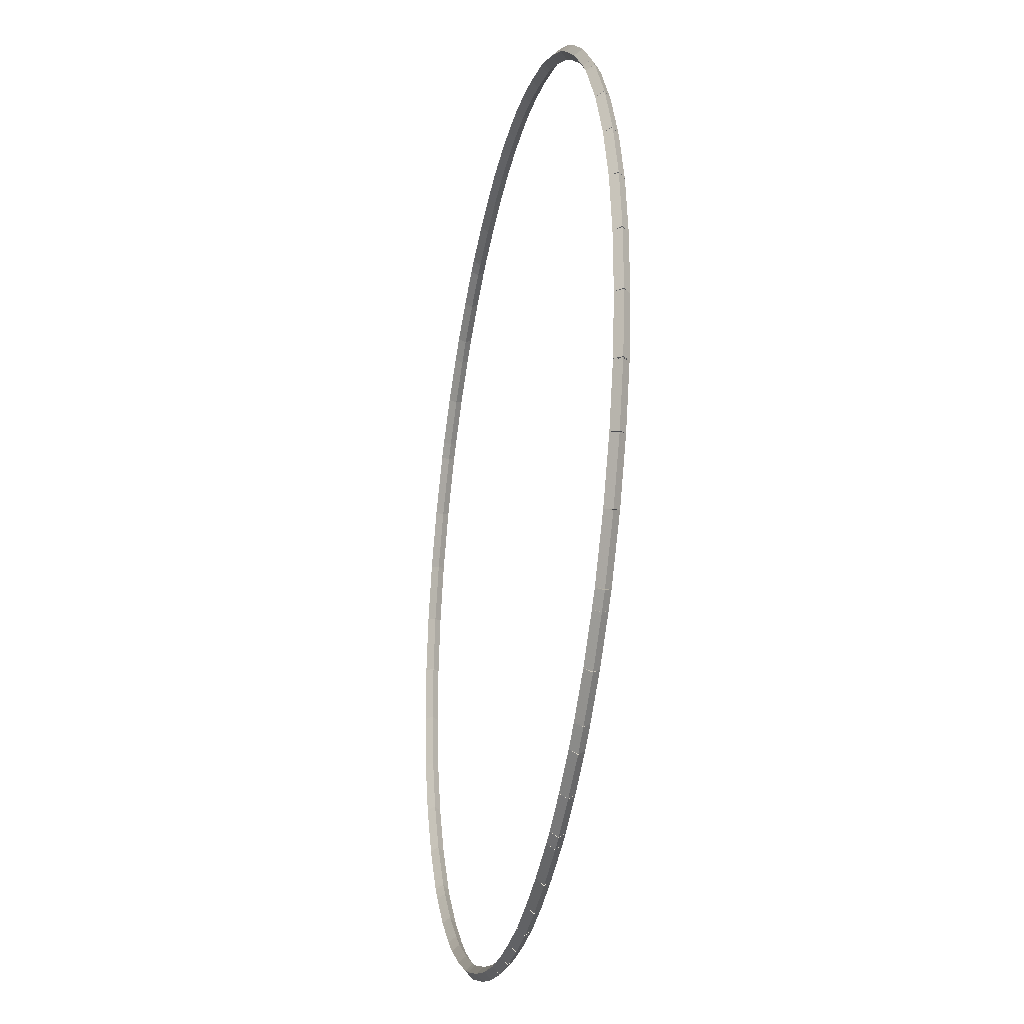
<metadata>
{"format":"obj","ext":"obj","renderer":"f3d","projection":"perspective","resolution":1024,"background":"white","views":[{"elev":-28.3,"azim":-101.7,"up":"+Y"}]}
</metadata>
<code>
g base_node_15_16_0
v -50.78 28.31 84.88
v -50.73 28.39 84.78
v -50.78 28.31 84.68
v -50.83 28.23 84.78
v -50.24 27.96 84.88
v -50.19 28.05 84.78
v -50.24 27.96 84.68
v -50.3 27.88 84.78
f 1 2 3 4
f 6 2 1 5
f 5 1 4 8
f 6 5 8 7
f 8 4 3 7
f 7 3 2 6
g base_node_15_16_0
v -51.06 28.53 84.88
v -51 28.61 84.78
v -51.06 28.53 84.68
v -51.12 28.45 84.78
v -50.78 28.31 84.88
v -50.72 28.39 84.78
v -50.78 28.31 84.68
v -50.84 28.23 84.78
f 9 10 11 12
f 14 10 9 13
f 13 9 12 16
f 14 13 16 15
f 16 12 11 15
f 15 11 10 14
g base_node_15_16_0
v -51.57 29 84.88
v -51.51 29.07 84.78
v -51.57 29 84.68
v -51.64 28.92 84.78
v -51.06 28.53 84.88
v -50.99 28.61 84.78
v -51.06 28.53 84.68
v -51.13 28.46 84.78
f 17 18 19 20
f 22 18 17 21
f 21 17 20 24
f 22 21 24 23
f 24 20 19 23
f 23 19 18 22
g base_node_15_16_0
v -52.05 29.54 84.88
v -51.97 29.6 84.78
v -52.05 29.54 84.68
v -52.12 29.47 84.78
v -51.57 29 84.88
v -51.5 29.06 84.78
v -51.57 29 84.68
v -51.65 28.93 84.78
f 25 26 27 28
f 30 26 25 29
f 29 25 28 32
f 30 29 32 31
f 32 28 27 31
f 31 27 26 30
g base_node_15_16_0
v -52.21 29.74 84.88
v -52.13 29.8 84.78
v -52.21 29.74 84.68
v -52.28 29.68 84.78
v -52.05 29.54 84.88
v -51.97 29.6 84.78
v -52.05 29.54 84.68
v -52.12 29.48 84.78
f 33 34 35 36
f 38 34 33 37
f 37 33 36 40
f 38 37 40 39
f 40 36 35 39
f 39 35 34 38
g base_node_15_16_0
v -52.68 30.53 84.88
v -52.6 30.58 84.78
v -52.68 30.53 84.68
v -52.77 30.48 84.78
v -52.21 29.74 84.88
v -52.12 29.79 84.78
v -52.21 29.74 84.68
v -52.29 29.69 84.78
f 41 42 43 44
f 46 42 41 45
f 45 41 44 48
f 46 45 48 47
f 48 44 43 47
f 47 43 42 46
g base_node_15_16_0
v -53.04 31.35 84.88
v -52.95 31.39 84.78
v -53.04 31.35 84.68
v -53.14 31.31 84.78
v -52.68 30.53 84.88
v -52.59 30.57 84.78
v -52.68 30.53 84.68
v -52.77 30.49 84.78
f 49 50 51 52
f 54 50 49 53
f 53 49 52 56
f 54 53 56 55
f 56 52 51 55
f 55 51 50 54
g base_node_15_16_0
v -53.29 32.19 84.88
v -53.19 32.21 84.78
v -53.29 32.19 84.68
v -53.38 32.16 84.78
v -53.04 31.35 84.88
v -52.95 31.38 84.78
v -53.04 31.35 84.68
v -53.14 31.32 84.78
f 57 58 59 60
f 62 58 57 61
f 61 57 60 64
f 62 61 64 63
f 64 60 59 63
f 63 59 58 62
g base_node_15_16_0
v -53.29 32.19 84.88
v -53.19 32.22 84.78
v -53.29 32.19 84.68
v -53.39 32.17 84.78
v -53.29 32.19 84.88
v -53.19 32.21 84.78
v -53.29 32.19 84.68
v -53.38 32.16 84.78
f 65 66 67 68
f 70 66 65 69
f 69 65 68 72
f 70 69 72 71
f 72 68 67 71
f 71 67 66 70
g base_node_15_16_0
v -53.4 33.06 84.88
v -53.3 33.07 84.78
v -53.4 33.06 84.68
v -53.5 33.04 84.78
v -53.29 32.19 84.88
v -53.19 32.21 84.78
v -53.29 32.19 84.68
v -53.39 32.18 84.78
f 73 74 75 76
f 78 74 73 77
f 77 73 76 80
f 78 77 80 79
f 80 76 75 79
f 79 75 74 78
g base_node_15_16_0
v -53.3 33.92 84.78
v -53.4 33.92 84.68
v -53.5 33.92 84.78
v -53.4 33.92 84.88
v -53.3 33.06 84.78
v -53.4 33.06 84.68
v -53.5 33.06 84.78
v -53.4 33.06 84.88
f 81 82 83 84
f 86 82 81 85
f 85 81 84 88
f 86 85 88 87
f 88 84 83 87
f 87 83 82 86
g base_node_15_16_0
v -53.29 34.78 84.88
v -53.19 34.77 84.78
v -53.29 34.78 84.68
v -53.39 34.8 84.78
v -53.4 33.92 84.88
v -53.3 33.91 84.78
v -53.4 33.92 84.68
v -53.5 33.93 84.78
f 89 90 91 92
f 94 90 89 93
f 93 89 92 96
f 94 93 96 95
f 96 92 91 95
f 95 91 90 94
g base_node_15_16_0
v -53.29 34.79 84.88
v -53.19 34.76 84.78
v -53.29 34.79 84.68
v -53.38 34.82 84.78
v -53.29 34.78 84.88
v -53.19 34.76 84.78
v -53.29 34.78 84.68
v -53.39 34.81 84.78
f 97 98 99 100
f 102 98 97 101
f 101 97 100 104
f 102 101 104 103
f 104 100 99 103
f 103 99 98 102
g base_node_15_16_0
v -53.04 35.63 84.88
v -52.95 35.6 84.78
v -53.04 35.63 84.68
v -53.14 35.66 84.78
v -53.29 34.79 84.88
v -53.19 34.76 84.78
v -53.29 34.79 84.68
v -53.38 34.82 84.78
f 105 106 107 108
f 110 106 105 109
f 109 105 108 112
f 110 109 112 111
f 112 108 107 111
f 111 107 106 110
g base_node_15_16_0
v -52.68 36.45 84.88
v -52.59 36.41 84.78
v -52.68 36.45 84.68
v -52.77 36.49 84.78
v -53.04 35.63 84.88
v -52.95 35.59 84.78
v -53.04 35.63 84.68
v -53.14 35.67 84.78
f 113 114 115 116
f 118 114 113 117
f 117 113 116 120
f 118 117 120 119
f 120 116 115 119
f 119 115 114 118
g base_node_15_16_0
v -52.21 37.24 84.88
v -52.12 37.18 84.78
v -52.21 37.24 84.68
v -52.29 37.29 84.78
v -52.68 36.45 84.88
v -52.6 36.4 84.78
v -52.68 36.45 84.68
v -52.77 36.5 84.78
f 121 122 123 124
f 126 122 121 125
f 125 121 124 128
f 126 125 128 127
f 128 124 123 127
f 127 123 122 126
g base_node_15_16_0
v -52.05 37.44 84.88
v -51.97 37.38 84.78
v -52.05 37.44 84.68
v -52.12 37.5 84.78
v -52.21 37.24 84.88
v -52.13 37.17 84.78
v -52.21 37.24 84.68
v -52.28 37.3 84.78
f 129 130 131 132
f 134 130 129 133
f 133 129 132 136
f 134 133 136 135
f 136 132 131 135
f 135 131 130 134
g base_node_15_16_0
v -51.57 37.98 84.88
v -51.5 37.91 84.78
v -51.57 37.98 84.68
v -51.65 38.04 84.78
v -52.05 37.44 84.88
v -51.97 37.37 84.78
v -52.05 37.44 84.68
v -52.12 37.5 84.78
f 137 138 139 140
f 142 138 137 141
f 141 137 140 144
f 142 141 144 143
f 144 140 139 143
f 143 139 138 142
g base_node_15_16_0
v -51.06 38.44 84.88
v -50.99 38.37 84.78
v -51.06 38.44 84.68
v -51.13 38.52 84.78
v -51.57 37.98 84.88
v -51.51 37.9 84.78
v -51.57 37.98 84.68
v -51.64 38.05 84.78
f 145 146 147 148
f 150 146 145 149
f 149 145 148 152
f 150 149 152 151
f 152 148 147 151
f 151 147 146 150
g base_node_15_16_0
v -50.78 38.67 84.88
v -50.72 38.59 84.78
v -50.78 38.67 84.68
v -50.84 38.75 84.78
v -51.06 38.44 84.88
v -51 38.37 84.78
v -51.06 38.44 84.68
v -51.12 38.52 84.78
f 153 154 155 156
f 158 154 153 157
f 157 153 156 160
f 158 157 160 159
f 160 156 155 159
f 159 155 154 158
g base_node_15_16_0
v -50.24 39.01 84.88
v -50.19 38.93 84.78
v -50.24 39.01 84.68
v -50.3 39.1 84.78
v -50.78 38.67 84.88
v -50.73 38.58 84.78
v -50.78 38.67 84.68
v -50.83 38.75 84.78
f 161 162 163 164
f 166 162 161 165
f 165 161 164 168
f 166 165 168 167
f 168 164 163 167
f 167 163 162 166
g base_node_15_16_0
v -49.72 39.3 84.88
v -49.67 39.21 84.78
v -49.72 39.3 84.68
v -49.77 39.38 84.78
v -50.24 39.01 84.88
v -50.19 38.92 84.78
v -50.24 39.01 84.68
v -50.29 39.1 84.78
f 169 170 171 172
f 174 170 169 173
f 173 169 172 176
f 174 173 176 175
f 176 172 171 175
f 175 171 170 174
g base_node_15_16_0
v -49.54 39.38 84.88
v -49.5 39.29 84.78
v -49.54 39.38 84.68
v -49.58 39.47 84.78
v -49.72 39.3 84.88
v -49.68 39.2 84.78
v -49.72 39.3 84.68
v -49.76 39.39 84.78
f 177 178 179 180
f 182 178 177 181
f 181 177 180 184
f 182 181 184 183
f 184 180 179 183
f 183 179 178 182
g base_node_15_16_0
v -48.91 39.6 84.88
v -48.87 39.51 84.78
v -48.91 39.6 84.68
v -48.94 39.7 84.78
v -49.54 39.38 84.88
v -49.5 39.28 84.78
v -49.54 39.38 84.68
v -49.57 39.47 84.78
f 185 186 187 188
f 190 186 185 189
f 189 185 188 192
f 190 189 192 191
f 192 188 187 191
f 191 187 186 190
g base_node_15_16_0
v -48.33 39.76 84.88
v -48.3 39.66 84.78
v -48.33 39.76 84.68
v -48.36 39.86 84.78
v -48.91 39.6 84.88
v -48.88 39.51 84.78
v -48.91 39.6 84.68
v -48.93 39.7 84.78
f 193 194 195 196
f 198 194 193 197
f 197 193 196 200
f 198 197 200 199
f 200 196 195 199
f 199 195 194 198
g base_node_15_16_0
v -47.79 39.86 84.88
v -47.77 39.76 84.78
v -47.79 39.86 84.68
v -47.81 39.96 84.78
v -48.33 39.76 84.88
v -48.31 39.66 84.78
v -48.33 39.76 84.68
v -48.35 39.86 84.78
f 201 202 203 204
f 206 202 201 205
f 205 201 204 208
f 206 205 208 207
f 208 204 203 207
f 207 203 202 206
g base_node_15_16_0
v -47.79 39.86 84.88
v -47.77 39.76 84.78
v -47.79 39.86 84.68
v -47.8 39.96 84.78
v -47.79 39.86 84.88
v -47.78 39.76 84.78
v -47.79 39.86 84.68
v -47.81 39.96 84.78
f 209 210 211 212
f 214 210 209 213
f 213 209 212 216
f 214 213 216 215
f 216 212 211 215
f 215 211 210 214
g base_node_15_16_0
v -47.26 39.9 84.88
v -47.25 39.8 84.78
v -47.26 39.9 84.68
v -47.27 40 84.78
v -47.79 39.86 84.88
v -47.78 39.76 84.78
v -47.79 39.86 84.68
v -47.79 39.96 84.78
f 217 218 219 220
f 222 218 217 221
f 221 217 220 224
f 222 221 224 223
f 224 220 219 223
f 223 219 218 222
g base_node_15_16_0
v -46.74 40 84.78
v -46.74 39.9 84.88
v -46.74 39.8 84.78
v -46.74 39.9 84.68
v -47.26 40 84.78
v -47.26 39.9 84.88
v -47.26 39.8 84.78
v -47.26 39.9 84.68
f 225 226 227 228
f 230 226 225 229
f 229 225 228 232
f 230 229 232 231
f 232 228 227 231
f 231 227 226 230
g base_node_15_16_0
v -46.22 39.86 84.88
v -46.23 39.76 84.78
v -46.22 39.86 84.68
v -46.21 39.96 84.78
v -46.74 39.9 84.88
v -46.75 39.8 84.78
v -46.74 39.9 84.68
v -46.74 40 84.78
f 233 234 235 236
f 238 234 233 237
f 237 233 236 240
f 238 237 240 239
f 240 236 235 239
f 239 235 234 238
g base_node_15_16_0
v -46.21 39.86 84.88
v -46.23 39.76 84.78
v -46.21 39.86 84.68
v -46.2 39.96 84.78
v -46.22 39.86 84.88
v -46.23 39.76 84.78
v -46.22 39.86 84.68
v -46.21 39.96 84.78
f 241 242 243 244
f 246 242 241 245
f 245 241 244 248
f 246 245 248 247
f 248 244 243 247
f 247 243 242 246
g base_node_15_16_0
v -45.68 39.76 84.88
v -45.69 39.66 84.78
v -45.68 39.76 84.68
v -45.66 39.86 84.78
v -46.21 39.86 84.88
v -46.23 39.76 84.78
v -46.21 39.86 84.68
v -46.2 39.96 84.78
f 249 250 251 252
f 254 250 249 253
f 253 249 252 256
f 254 253 256 255
f 256 252 251 255
f 255 251 250 254
g base_node_15_16_0
v -45.1 39.6 84.88
v -45.13 39.51 84.78
v -45.1 39.6 84.68
v -45.07 39.7 84.78
v -45.68 39.76 84.88
v -45.7 39.66 84.78
v -45.68 39.76 84.68
v -45.65 39.86 84.78
f 257 258 259 260
f 262 258 257 261
f 261 257 260 264
f 262 261 264 263
f 264 260 259 263
f 263 259 258 262
g base_node_15_16_0
v -44.47 39.38 84.88
v -44.5 39.28 84.78
v -44.47 39.38 84.68
v -44.44 39.47 84.78
v -45.1 39.6 84.88
v -45.13 39.51 84.78
v -45.1 39.6 84.68
v -45.07 39.7 84.78
f 265 266 267 268
f 270 266 265 269
f 269 265 268 272
f 270 269 272 271
f 272 268 267 271
f 271 267 266 270
g base_node_15_16_0
v -44.29 39.3 84.88
v -44.33 39.2 84.78
v -44.29 39.3 84.68
v -44.25 39.39 84.78
v -44.47 39.38 84.88
v -44.51 39.29 84.78
v -44.47 39.38 84.68
v -44.43 39.47 84.78
f 273 274 275 276
f 278 274 273 277
f 277 273 276 280
f 278 277 280 279
f 280 276 275 279
f 279 275 274 278
g base_node_15_16_0
v -43.76 39.01 84.88
v -43.81 38.92 84.78
v -43.76 39.01 84.68
v -43.72 39.1 84.78
v -44.29 39.3 84.88
v -44.33 39.21 84.78
v -44.29 39.3 84.68
v -44.24 39.38 84.78
f 281 282 283 284
f 286 282 281 285
f 285 281 284 288
f 286 285 288 287
f 288 284 283 287
f 287 283 282 286
g base_node_15_16_0
v -43.23 38.67 84.88
v -43.28 38.58 84.78
v -43.23 38.67 84.68
v -43.17 38.75 84.78
v -43.76 39.01 84.88
v -43.82 38.93 84.78
v -43.76 39.01 84.68
v -43.71 39.1 84.78
f 289 290 291 292
f 294 290 289 293
f 293 289 292 296
f 294 293 296 295
f 296 292 291 295
f 295 291 290 294
g base_node_15_16_0
v -42.95 38.44 84.88
v -43.01 38.37 84.78
v -42.95 38.44 84.68
v -42.88 38.52 84.78
v -43.23 38.67 84.88
v -43.29 38.59 84.78
v -43.23 38.67 84.68
v -43.16 38.75 84.78
f 297 298 299 300
f 302 298 297 301
f 301 297 300 304
f 302 301 304 303
f 304 300 299 303
f 303 299 298 302
g base_node_15_16_0
v -42.43 37.98 84.88
v -42.5 37.9 84.78
v -42.43 37.98 84.68
v -42.36 38.05 84.78
v -42.95 38.44 84.88
v -43.01 38.37 84.78
v -42.95 38.44 84.68
v -42.88 38.52 84.78
f 305 306 307 308
f 310 306 305 309
f 309 305 308 312
f 310 309 312 311
f 312 308 307 311
f 311 307 306 310
g base_node_15_16_0
v -41.96 37.44 84.88
v -42.04 37.37 84.78
v -41.96 37.44 84.68
v -41.88 37.5 84.78
v -42.43 37.98 84.88
v -42.51 37.91 84.78
v -42.43 37.98 84.68
v -42.36 38.04 84.78
f 313 314 315 316
f 318 314 313 317
f 317 313 316 320
f 318 317 320 319
f 320 316 315 319
f 319 315 314 318
g base_node_15_16_0
v -41.8 37.24 84.88
v -41.88 37.17 84.78
v -41.8 37.24 84.68
v -41.72 37.3 84.78
v -41.96 37.44 84.88
v -42.04 37.38 84.78
v -41.96 37.44 84.68
v -41.88 37.5 84.78
f 321 322 323 324
f 326 322 321 325
f 325 321 324 328
f 326 325 328 327
f 328 324 323 327
f 327 323 322 326
g base_node_15_16_0
v -41.32 36.45 84.88
v -41.41 36.4 84.78
v -41.32 36.45 84.68
v -41.24 36.5 84.78
v -41.8 37.24 84.88
v -41.89 37.18 84.78
v -41.8 37.24 84.68
v -41.71 37.29 84.78
f 329 330 331 332
f 334 330 329 333
f 333 329 332 336
f 334 333 336 335
f 336 332 331 335
f 335 331 330 334
g base_node_15_16_0
v -40.96 35.63 84.88
v -41.05 35.59 84.78
v -40.96 35.63 84.68
v -40.87 35.67 84.78
v -41.32 36.45 84.88
v -41.41 36.41 84.78
v -41.32 36.45 84.68
v -41.23 36.49 84.78
f 337 338 339 340
f 342 338 337 341
f 341 337 340 344
f 342 341 344 343
f 344 340 339 343
f 343 339 338 342
g base_node_15_16_0
v -40.72 34.79 84.88
v -40.82 34.76 84.78
v -40.72 34.79 84.68
v -40.62 34.82 84.78
v -40.96 35.63 84.88
v -41.06 35.6 84.78
v -40.96 35.63 84.68
v -40.87 35.66 84.78
f 345 346 347 348
f 350 346 345 349
f 349 345 348 352
f 350 349 352 351
f 352 348 347 351
f 351 347 346 350
g base_node_15_16_0
v -40.72 34.78 84.88
v -40.81 34.76 84.78
v -40.72 34.78 84.68
v -40.62 34.81 84.78
v -40.72 34.79 84.88
v -40.82 34.76 84.78
v -40.72 34.79 84.68
v -40.62 34.82 84.78
f 353 354 355 356
f 358 354 353 357
f 357 353 356 360
f 358 357 360 359
f 360 356 355 359
f 359 355 354 358
g base_node_15_16_0
v -40.6 33.92 84.88
v -40.7 33.91 84.78
v -40.6 33.92 84.68
v -40.51 33.93 84.78
v -40.72 34.78 84.88
v -40.82 34.77 84.78
v -40.72 34.78 84.68
v -40.62 34.8 84.78
f 361 362 363 364
f 366 362 361 365
f 365 361 364 368
f 366 365 368 367
f 368 364 363 367
f 367 363 362 366
g base_node_15_16_0
v -40.5 33.06 84.78
v -40.6 33.06 84.88
v -40.7 33.06 84.78
v -40.6 33.06 84.68
v -40.5 33.92 84.78
v -40.6 33.92 84.88
v -40.7 33.92 84.78
v -40.6 33.92 84.68
f 369 370 371 372
f 374 370 369 373
f 373 369 372 376
f 374 373 376 375
f 376 372 371 375
f 375 371 370 374
g base_node_15_16_0
v -40.72 32.19 84.88
v -40.82 32.21 84.78
v -40.72 32.19 84.68
v -40.62 32.18 84.78
v -40.6 33.06 84.88
v -40.7 33.07 84.78
v -40.6 33.06 84.68
v -40.51 33.04 84.78
f 377 378 379 380
f 382 378 377 381
f 381 377 380 384
f 382 381 384 383
f 384 380 379 383
f 383 379 378 382
g base_node_15_16_0
v -40.72 32.19 84.88
v -40.82 32.21 84.78
v -40.72 32.19 84.68
v -40.62 32.16 84.78
v -40.72 32.19 84.88
v -40.81 32.22 84.78
v -40.72 32.19 84.68
v -40.62 32.17 84.78
f 385 386 387 388
f 390 386 385 389
f 389 385 388 392
f 390 389 392 391
f 392 388 387 391
f 391 387 386 390
g base_node_15_16_0
v -40.96 31.35 84.88
v -41.06 31.38 84.78
v -40.96 31.35 84.68
v -40.87 31.32 84.78
v -40.72 32.19 84.88
v -40.82 32.21 84.78
v -40.72 32.19 84.68
v -40.62 32.16 84.78
f 393 394 395 396
f 398 394 393 397
f 397 393 396 400
f 398 397 400 399
f 400 396 395 399
f 399 395 394 398
g base_node_15_16_0
v -41.32 30.53 84.88
v -41.41 30.57 84.78
v -41.32 30.53 84.68
v -41.23 30.49 84.78
v -40.96 31.35 84.88
v -41.05 31.39 84.78
v -40.96 31.35 84.68
v -40.87 31.31 84.78
f 401 402 403 404
f 406 402 401 405
f 405 401 404 408
f 406 405 408 407
f 408 404 403 407
f 407 403 402 406
g base_node_15_16_0
v -41.8 29.74 84.88
v -41.89 29.79 84.78
v -41.8 29.74 84.68
v -41.71 29.69 84.78
v -41.32 30.53 84.88
v -41.41 30.58 84.78
v -41.32 30.53 84.68
v -41.24 30.48 84.78
f 409 410 411 412
f 414 410 409 413
f 413 409 412 416
f 414 413 416 415
f 416 412 411 415
f 415 411 410 414
g base_node_15_16_0
v -41.96 29.54 84.88
v -42.04 29.6 84.78
v -41.96 29.54 84.68
v -41.88 29.48 84.78
v -41.8 29.74 84.88
v -41.88 29.8 84.78
v -41.8 29.74 84.68
v -41.72 29.68 84.78
f 417 418 419 420
f 422 418 417 421
f 421 417 420 424
f 422 421 424 423
f 424 420 419 423
f 423 419 418 422
g base_node_15_16_0
v -42.43 29 84.88
v -42.51 29.06 84.78
v -42.43 29 84.68
v -42.36 28.93 84.78
v -41.96 29.54 84.88
v -42.04 29.6 84.78
v -41.96 29.54 84.68
v -41.88 29.47 84.78
f 425 426 427 428
f 430 426 425 429
f 429 425 428 432
f 430 429 432 431
f 432 428 427 431
f 431 427 426 430
g base_node_15_16_0
v -42.95 28.53 84.88
v -43.01 28.61 84.78
v -42.95 28.53 84.68
v -42.88 28.46 84.78
v -42.43 29 84.88
v -42.5 29.07 84.78
v -42.43 29 84.68
v -42.36 28.92 84.78
f 433 434 435 436
f 438 434 433 437
f 437 433 436 440
f 438 437 440 439
f 440 436 435 439
f 439 435 434 438
g base_node_15_16_0
v -43.23 28.31 84.88
v -43.29 28.39 84.78
v -43.23 28.31 84.68
v -43.16 28.23 84.78
v -42.95 28.53 84.88
v -43.01 28.61 84.78
v -42.95 28.53 84.68
v -42.88 28.45 84.78
f 441 442 443 444
f 446 442 441 445
f 445 441 444 448
f 446 445 448 447
f 448 444 443 447
f 447 443 442 446
g base_node_15_16_0
v -43.76 27.96 84.88
v -43.82 28.05 84.78
v -43.76 27.96 84.68
v -43.71 27.88 84.78
v -43.23 28.31 84.88
v -43.28 28.39 84.78
v -43.23 28.31 84.68
v -43.17 28.23 84.78
f 449 450 451 452
f 454 450 449 453
f 453 449 452 456
f 454 453 456 455
f 456 452 451 455
f 455 451 450 454
g base_node_15_16_0
v -44.29 27.68 84.88
v -44.33 27.77 84.78
v -44.29 27.68 84.68
v -44.24 27.59 84.78
v -43.76 27.96 84.88
v -43.81 28.05 84.78
v -43.76 27.96 84.68
v -43.72 27.88 84.78
f 457 458 459 460
f 462 458 457 461
f 461 457 460 464
f 462 461 464 463
f 464 460 459 463
f 463 459 458 462
g base_node_15_16_0
v -44.47 27.6 84.88
v -44.51 27.69 84.78
v -44.47 27.6 84.68
v -44.43 27.51 84.78
v -44.29 27.68 84.88
v -44.33 27.77 84.78
v -44.29 27.68 84.68
v -44.25 27.59 84.78
f 465 466 467 468
f 470 466 465 469
f 469 465 468 472
f 470 469 472 471
f 472 468 467 471
f 471 467 466 470
g base_node_15_16_0
v -45.1 27.37 84.88
v -45.13 27.47 84.78
v -45.1 27.37 84.68
v -45.07 27.28 84.78
v -44.47 27.6 84.88
v -44.5 27.69 84.78
v -44.47 27.6 84.68
v -44.44 27.51 84.78
f 473 474 475 476
f 478 474 473 477
f 477 473 476 480
f 478 477 480 479
f 480 476 475 479
f 479 475 474 478
g base_node_15_16_0
v -45.68 27.22 84.88
v -45.7 27.31 84.78
v -45.68 27.22 84.68
v -45.65 27.12 84.78
v -45.1 27.37 84.88
v -45.13 27.47 84.78
v -45.1 27.37 84.68
v -45.07 27.28 84.78
f 481 482 483 484
f 486 482 481 485
f 485 481 484 488
f 486 485 488 487
f 488 484 483 487
f 487 483 482 486
g base_node_15_16_0
v -46.21 27.12 84.88
v -46.23 27.22 84.78
v -46.21 27.12 84.68
v -46.2 27.02 84.78
v -45.68 27.22 84.88
v -45.69 27.32 84.78
v -45.68 27.22 84.68
v -45.66 27.12 84.78
f 489 490 491 492
f 494 490 489 493
f 493 489 492 496
f 494 493 496 495
f 496 492 491 495
f 495 491 490 494
g base_node_15_16_0
v -46.22 27.12 84.88
v -46.23 27.22 84.78
v -46.22 27.12 84.68
v -46.21 27.02 84.78
v -46.21 27.12 84.88
v -46.23 27.22 84.78
v -46.21 27.12 84.68
v -46.2 27.02 84.78
f 497 498 499 500
f 502 498 497 501
f 501 497 500 504
f 502 501 504 503
f 504 500 499 503
f 503 499 498 502
g base_node_15_16_0
v -46.74 27.08 84.88
v -46.75 27.18 84.78
v -46.74 27.08 84.68
v -46.74 26.98 84.78
v -46.22 27.12 84.88
v -46.23 27.22 84.78
v -46.22 27.12 84.68
v -46.21 27.02 84.78
f 505 506 507 508
f 510 506 505 509
f 509 505 508 512
f 510 509 512 511
f 512 508 507 511
f 511 507 506 510
g base_node_15_16_0
v -47.26 27.18 84.78
v -47.26 27.08 84.68
v -47.26 26.98 84.78
v -47.26 27.08 84.88
v -46.74 27.18 84.78
v -46.74 27.08 84.68
v -46.74 26.98 84.78
v -46.74 27.08 84.88
f 513 514 515 516
f 518 514 513 517
f 517 513 516 520
f 518 517 520 519
f 520 516 515 519
f 519 515 514 518
g base_node_15_16_0
v -47.79 27.12 84.88
v -47.78 27.22 84.78
v -47.79 27.12 84.68
v -47.79 27.02 84.78
v -47.26 27.08 84.88
v -47.25 27.18 84.78
v -47.26 27.08 84.68
v -47.27 26.98 84.78
f 521 522 523 524
f 526 522 521 525
f 525 521 524 528
f 526 525 528 527
f 528 524 523 527
f 527 523 522 526
g base_node_15_16_0
v -47.79 27.12 84.88
v -47.78 27.22 84.78
v -47.79 27.12 84.68
v -47.81 27.02 84.78
v -47.79 27.12 84.88
v -47.77 27.22 84.78
v -47.79 27.12 84.68
v -47.8 27.02 84.78
f 529 530 531 532
f 534 530 529 533
f 533 529 532 536
f 534 533 536 535
f 536 532 531 535
f 535 531 530 534
g base_node_15_16_0
v -48.33 27.22 84.88
v -48.31 27.32 84.78
v -48.33 27.22 84.68
v -48.35 27.12 84.78
v -47.79 27.12 84.88
v -47.77 27.22 84.78
v -47.79 27.12 84.68
v -47.81 27.02 84.78
f 537 538 539 540
f 542 538 537 541
f 541 537 540 544
f 542 541 544 543
f 544 540 539 543
f 543 539 538 542
g base_node_15_16_0
v -48.91 27.37 84.88
v -48.88 27.47 84.78
v -48.91 27.37 84.68
v -48.93 27.28 84.78
v -48.33 27.22 84.88
v -48.3 27.31 84.78
v -48.33 27.22 84.68
v -48.36 27.12 84.78
f 545 546 547 548
f 550 546 545 549
f 549 545 548 552
f 550 549 552 551
f 552 548 547 551
f 551 547 546 550
g base_node_15_16_0
v -49.54 27.6 84.88
v -49.5 27.69 84.78
v -49.54 27.6 84.68
v -49.57 27.51 84.78
v -48.91 27.37 84.88
v -48.87 27.47 84.78
v -48.91 27.37 84.68
v -48.94 27.28 84.78
f 553 554 555 556
f 558 554 553 557
f 557 553 556 560
f 558 557 560 559
f 560 556 555 559
f 559 555 554 558
g base_node_15_16_0
v -49.72 27.68 84.88
v -49.68 27.77 84.78
v -49.72 27.68 84.68
v -49.76 27.59 84.78
v -49.54 27.6 84.88
v -49.5 27.69 84.78
v -49.54 27.6 84.68
v -49.58 27.51 84.78
f 561 562 563 564
f 566 562 561 565
f 565 561 564 568
f 566 565 568 567
f 568 564 563 567
f 567 563 562 566
g base_node_15_16_0
v -50.24 27.96 84.88
v -50.19 28.05 84.78
v -50.24 27.96 84.68
v -50.29 27.88 84.78
v -49.72 27.68 84.88
v -49.67 27.77 84.78
v -49.72 27.68 84.68
v -49.77 27.59 84.78
f 569 570 571 572
f 574 570 569 573
f 573 569 572 576
f 574 573 576 575
f 576 572 571 575
f 575 571 570 574

</code>
